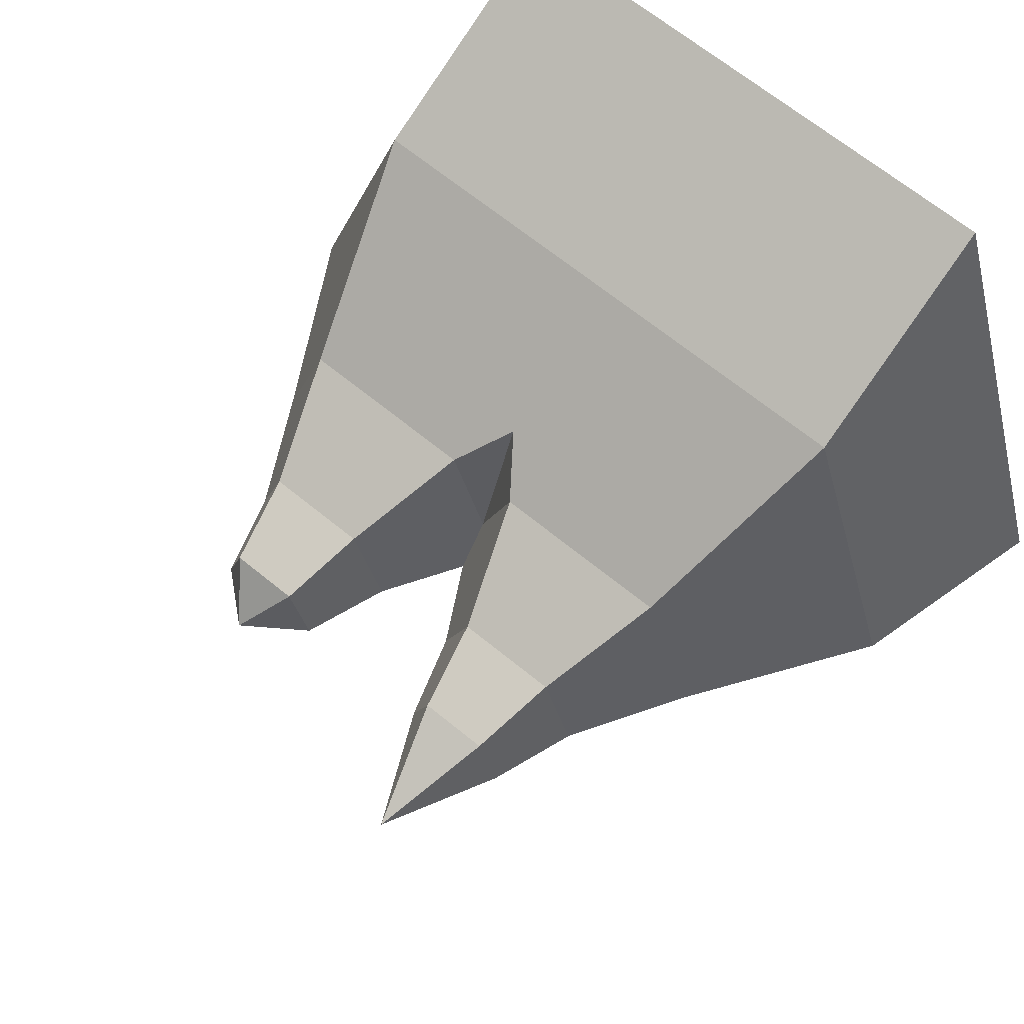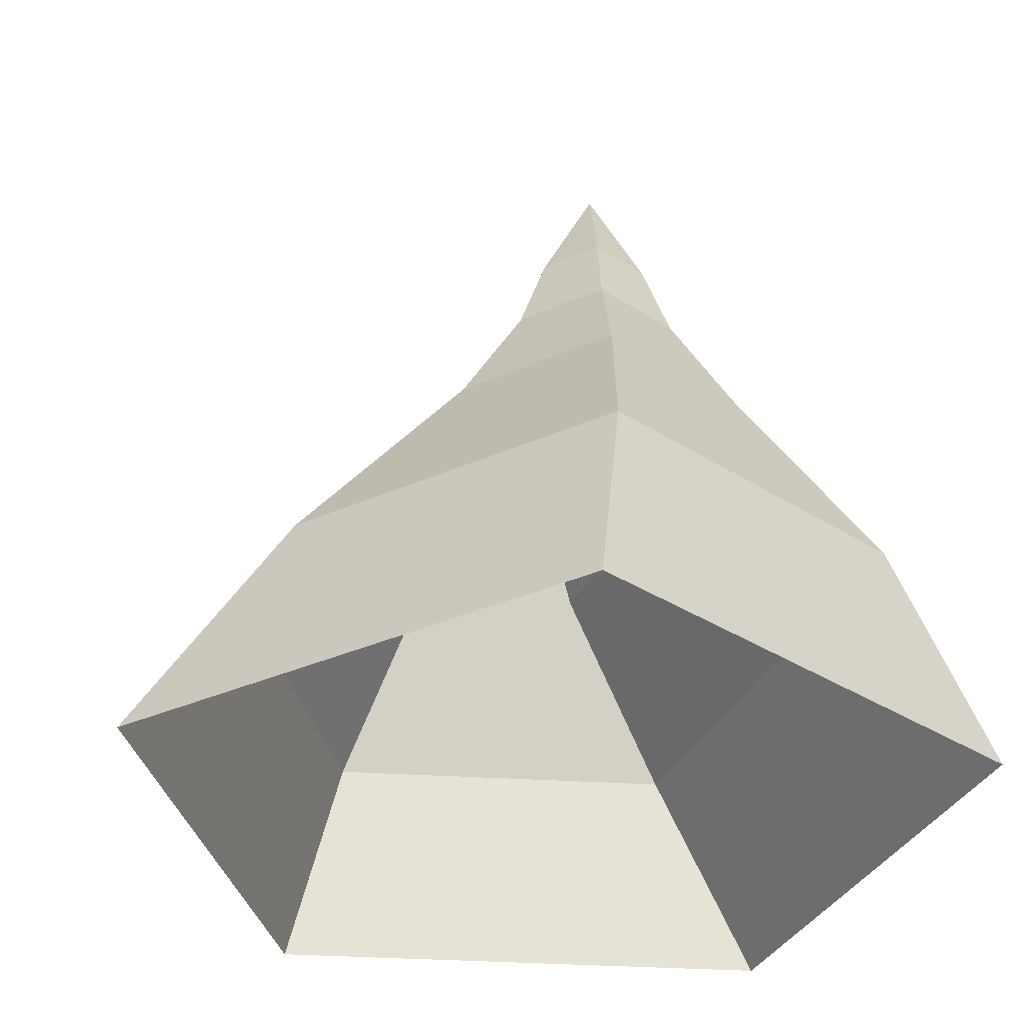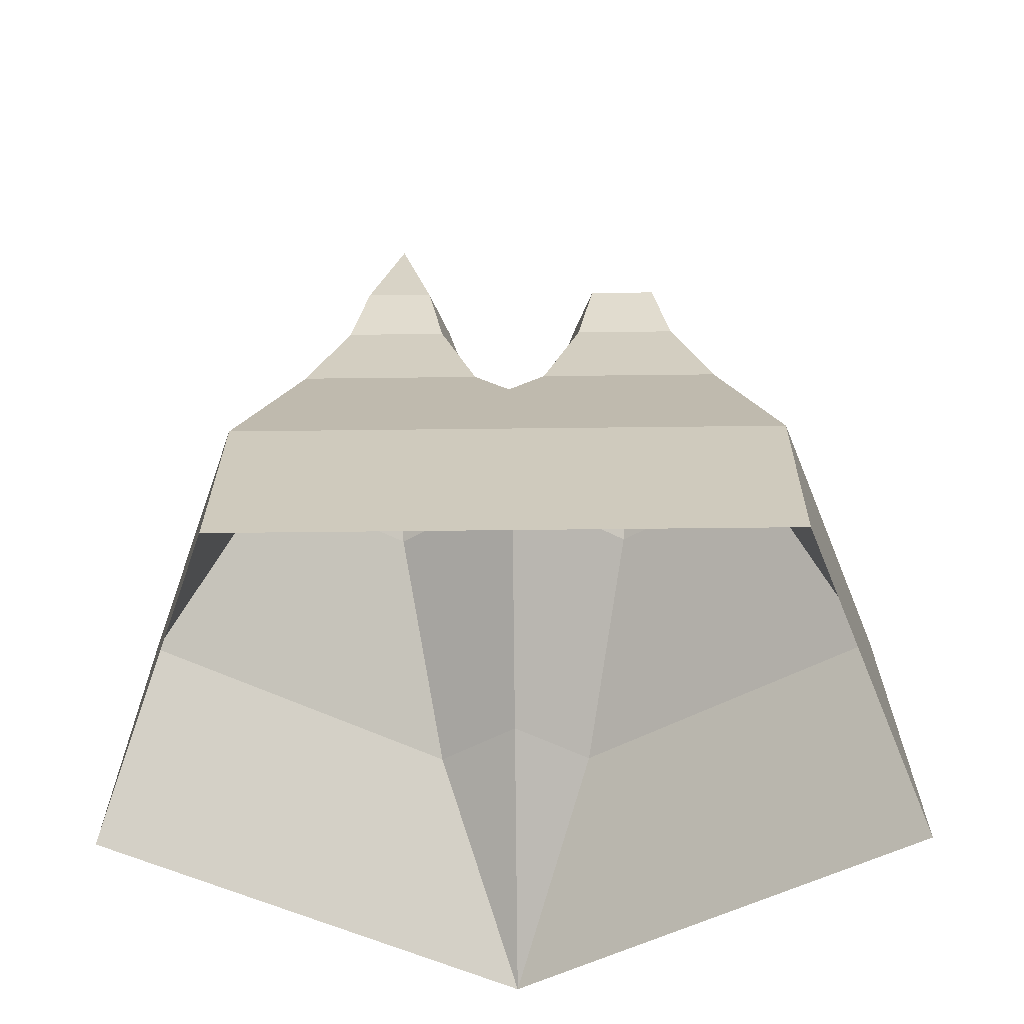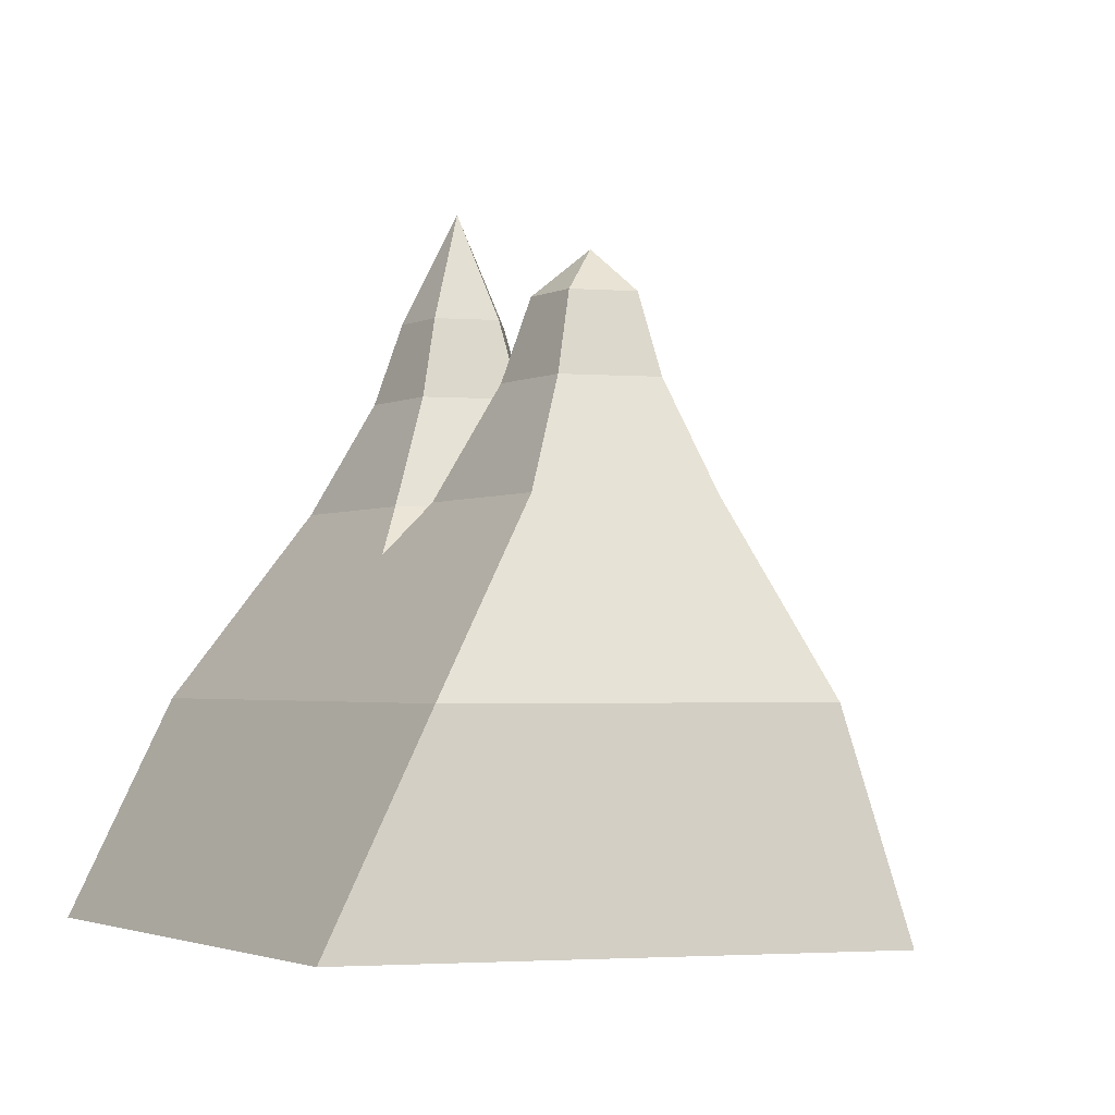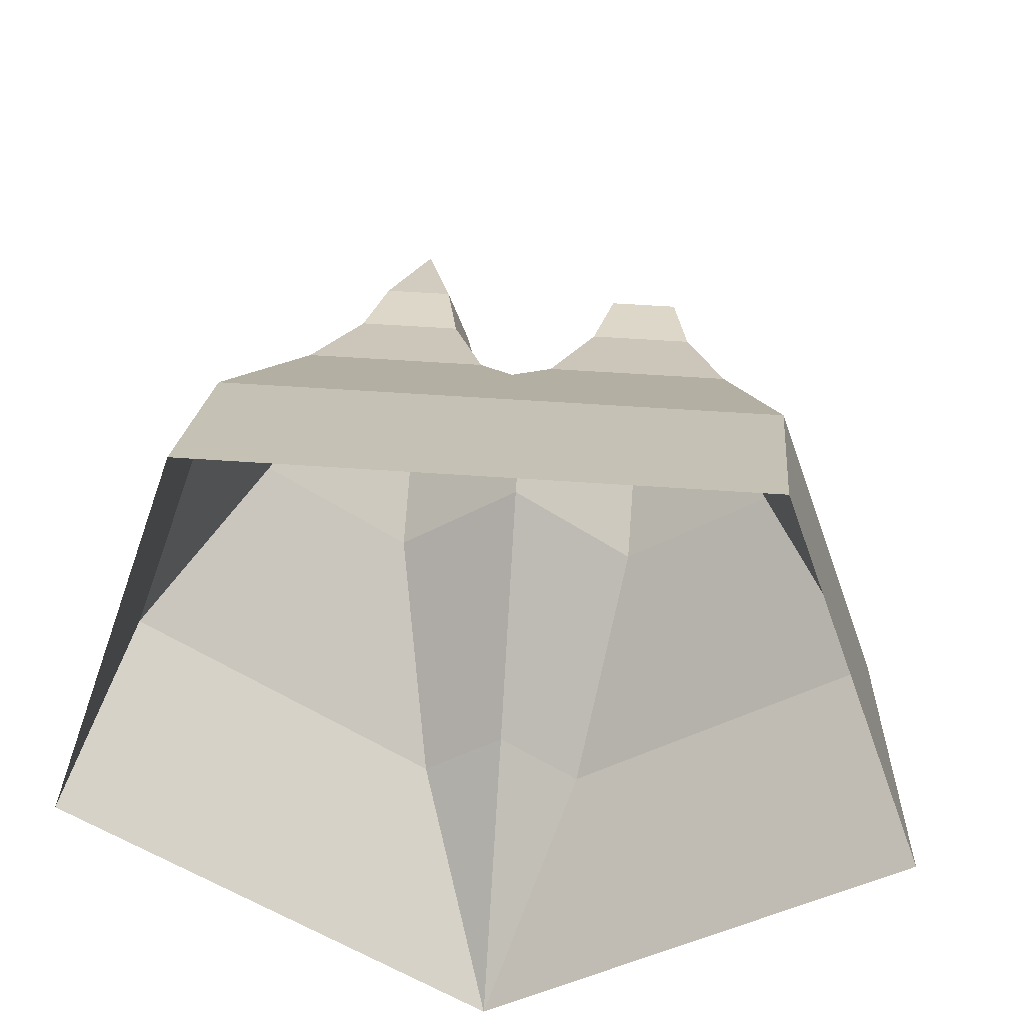
<metadata>
{"format":"obj","ext":"obj","renderer":"f3d","projection":"perspective","resolution":1024,"background":"white","views":[{"elev":66.9,"azim":-140.7,"up":"+Z"},{"elev":-34.5,"azim":-112.9,"up":"+Y"},{"elev":-39.6,"azim":0.9,"up":"+Y"},{"elev":-2.4,"azim":57.2,"up":"+Y"},{"elev":45.6,"azim":4.9,"up":"+Z"}]}
</metadata>
<code>
o Mountain_2_Cone.001
v -0 1e-06 -10.84
v -3 17.2 1e-06
v 3 15.55 1e-06
v -6.371 -1e-06 8.77
v -10.31 0 -3.35
v 6.371 -1e-06 8.77
v -6.412 5.214 6.073
v 10.31 0 -3.35
v -2 5.214 -7.507
v -9.139 5.214 -2.32
v -2.196 14.47 1.106
v -3.804 14.47 1.106
v -1.7 14.47 -0.4225
v -3 14.47 -1.367
v -4.3 14.47 -0.4225
v -1.794 12.48 1.661
v -0.8653 9.742 2.938
v -4.206 12.48 1.661
v -5.135 9.742 2.938
v 6.412 5.214 6.073
v -1.048 12.48 -0.6343
v -3 9.742 -3.632
v -3 12.48 -2.053
v -4.952 12.48 -0.6343
v -6.454 9.742 -1.122
v -3 12.48 1.661
v 0 -1e-06 8.77
v 0 5.214 6.073
v -0 5.214 -6.054
v -0 9.742 0.2749
v -0 10.57 -0.9748
v -0 9.742 -1.452
v -0 8.546 3.766
v 2 5.214 -7.507
v 9.139 5.214 -2.32
v 2.196 14.47 1.106
v 3.804 14.47 1.106
v 1.7 14.47 -0.4225
v 3 14.47 -1.367
v 4.3 14.47 -0.4225
v 1.794 12.48 1.661
v 0.8653 9.742 2.938
v 4.206 12.48 1.661
v 5.135 9.742 2.938
v 1.048 12.48 -0.6343
v 3 9.742 -3.632
v 3 12.48 -2.053
v 4.952 12.48 -0.6343
v 6.454 9.742 -1.122
v 3 12.48 1.661
f 14 21 23
f 15 14 24
f 1 9 29
f 28 4 27
f 33 30 17
f 7 5 4
f 5 9 1
f 11 13 2
f 12 11 2
f 15 12 2
f 13 14 2
f 14 15 2
f 6 28 27
f 39 47 45
f 13 11 21
f 10 19 25
f 29 22 32
f 10 22 9
f 12 15 24
f 8 34 35
f 17 16 26
f 19 24 25
f 23 21 31
f 25 23 22
f 11 26 16
f 26 12 18
f 12 26 11
f 24 18 12
f 21 11 16
f 21 14 13
f 24 14 23
f 33 42 30
f 36 3 38
f 30 21 16
f 8 20 6
f 33 17 19
f 40 48 39
f 1 29 34
f 37 3 36
f 40 3 37
f 38 3 39
f 39 3 40
f 38 45 36
f 35 44 20
f 29 46 34
f 46 35 34
f 37 48 40
f 50 41 42
f 48 44 49
f 31 47 46
f 47 49 46
f 36 41 50
f 50 43 37
f 37 36 50
f 48 37 43
f 45 41 36
f 45 38 39
f 48 47 39
f 45 31 30
f 44 42 33
f 28 7 4
f 7 10 5
f 5 10 9
f 6 20 28
f 10 7 19
f 29 9 22
f 10 25 22
f 8 1 34
f 18 19 26
f 19 17 26
f 19 18 24
f 31 32 22
f 22 23 31
f 25 24 23
f 16 17 30
f 30 31 21
f 8 35 20
f 19 7 33
f 7 28 33
f 35 49 44
f 29 32 46
f 46 49 35
f 42 44 50
f 44 43 50
f 48 43 44
f 46 32 31
f 31 45 47
f 47 48 49
f 30 42 41
f 41 45 30
f 28 20 33
f 20 44 33

</code>
